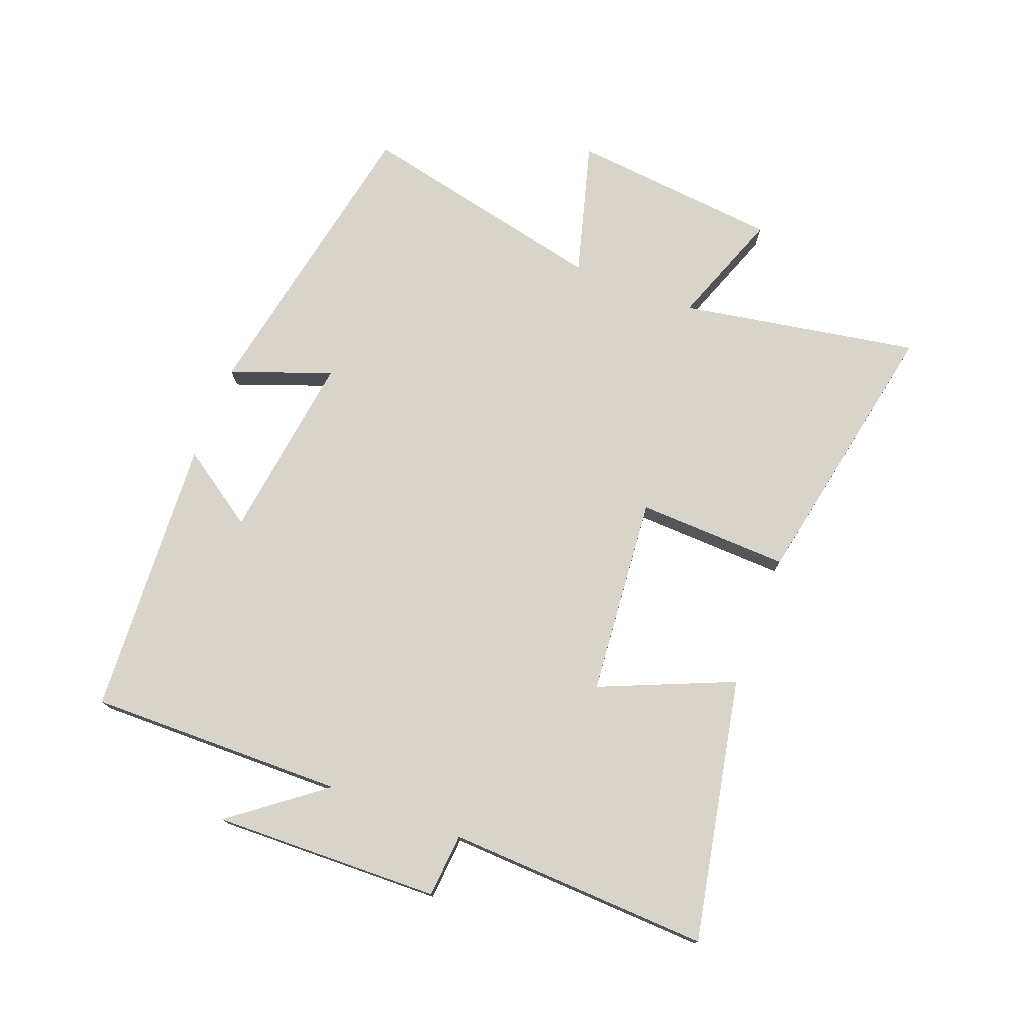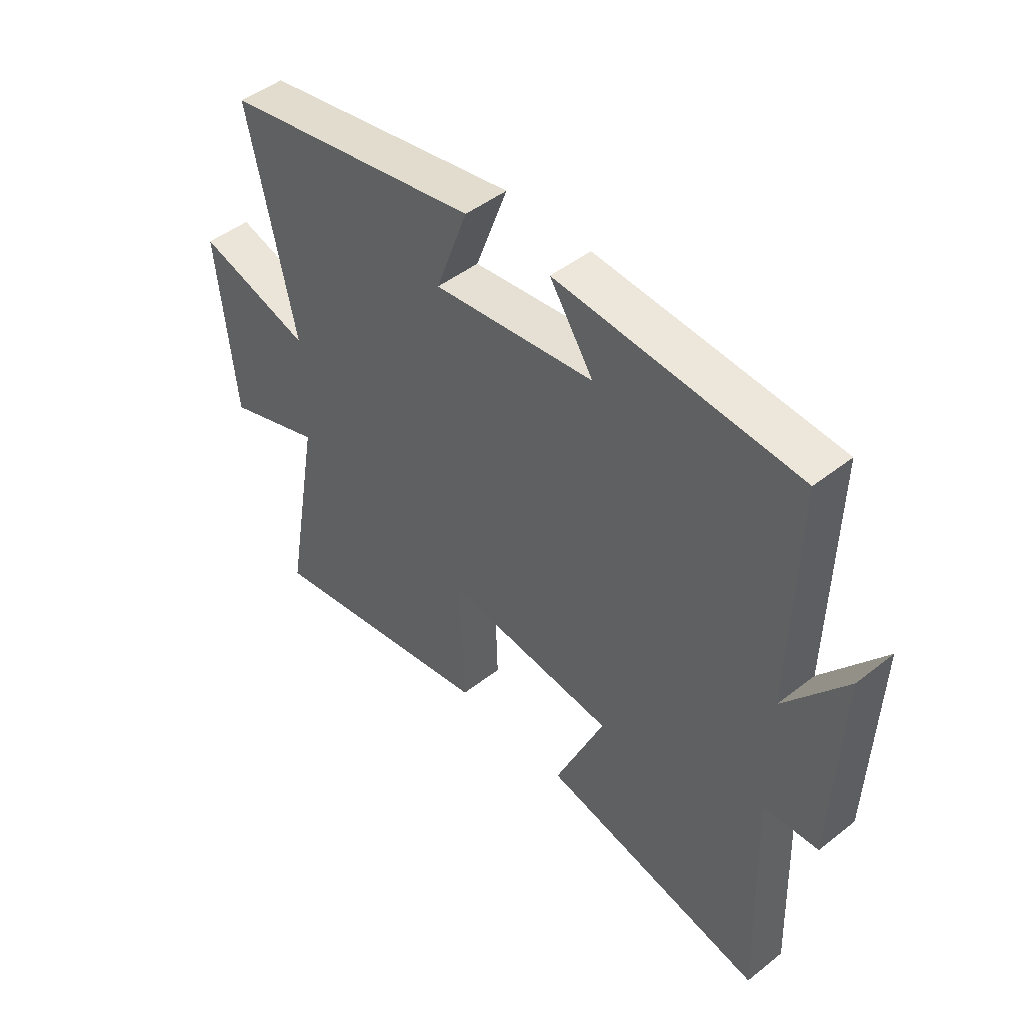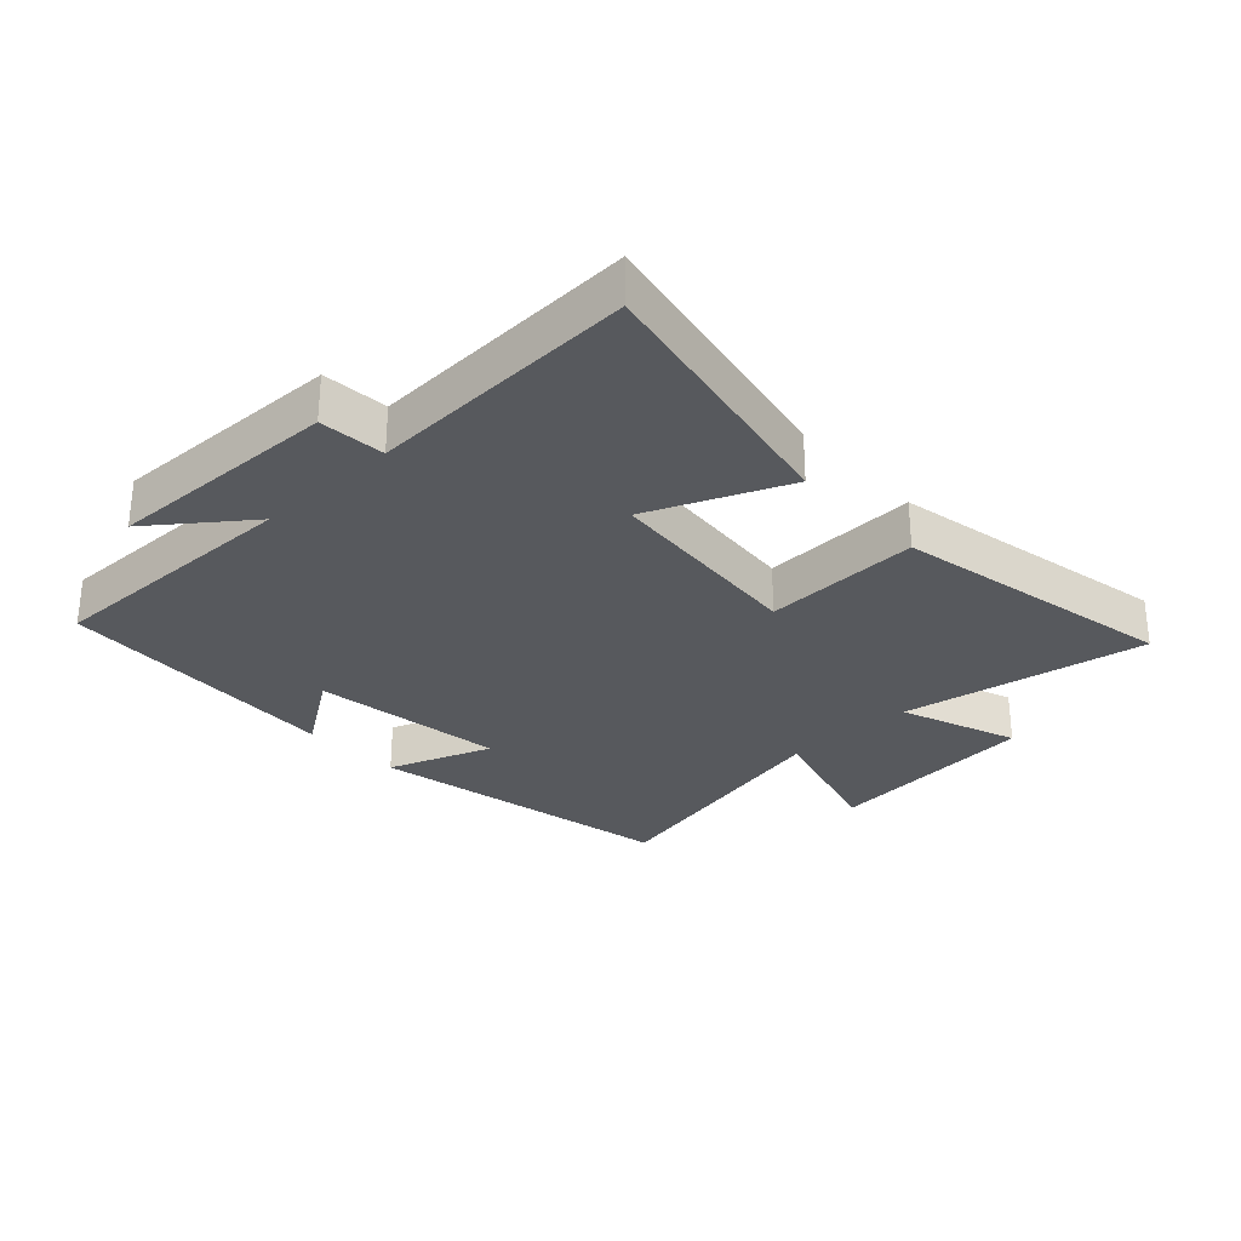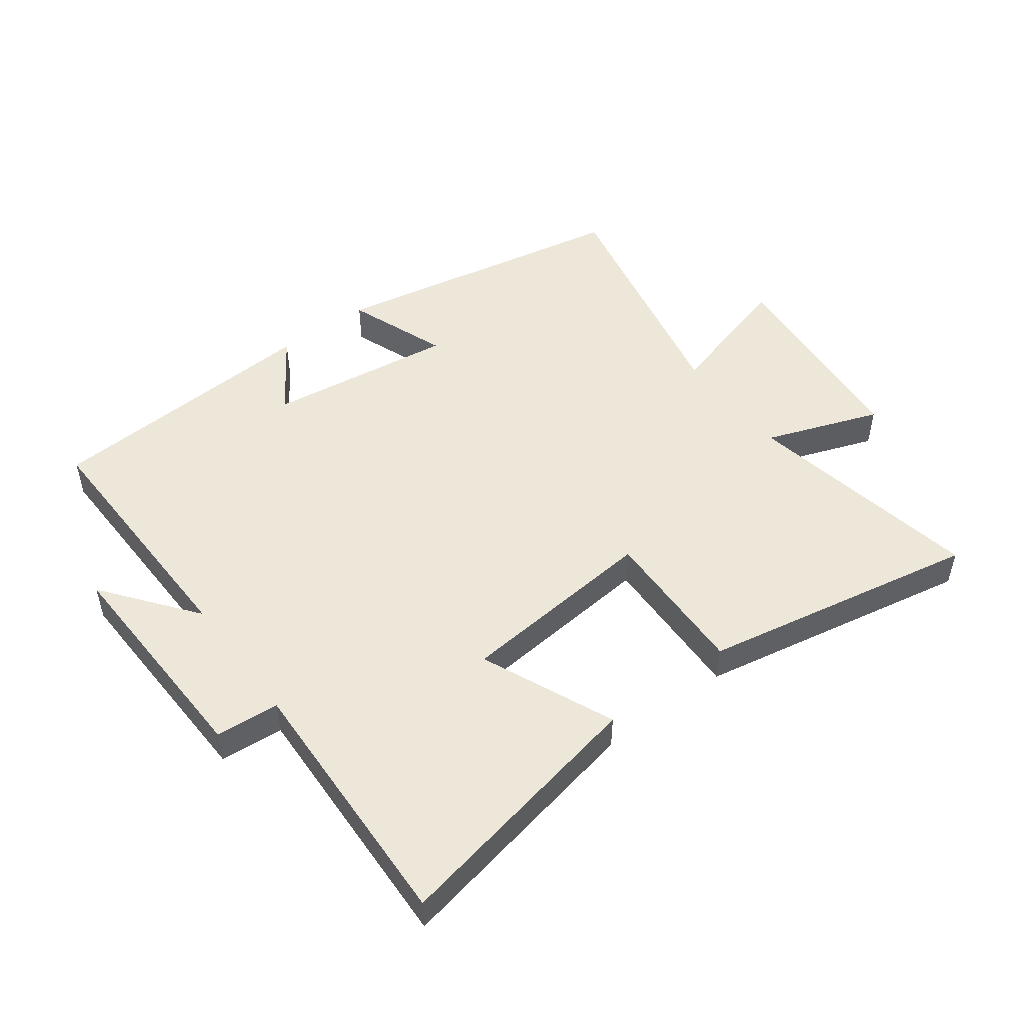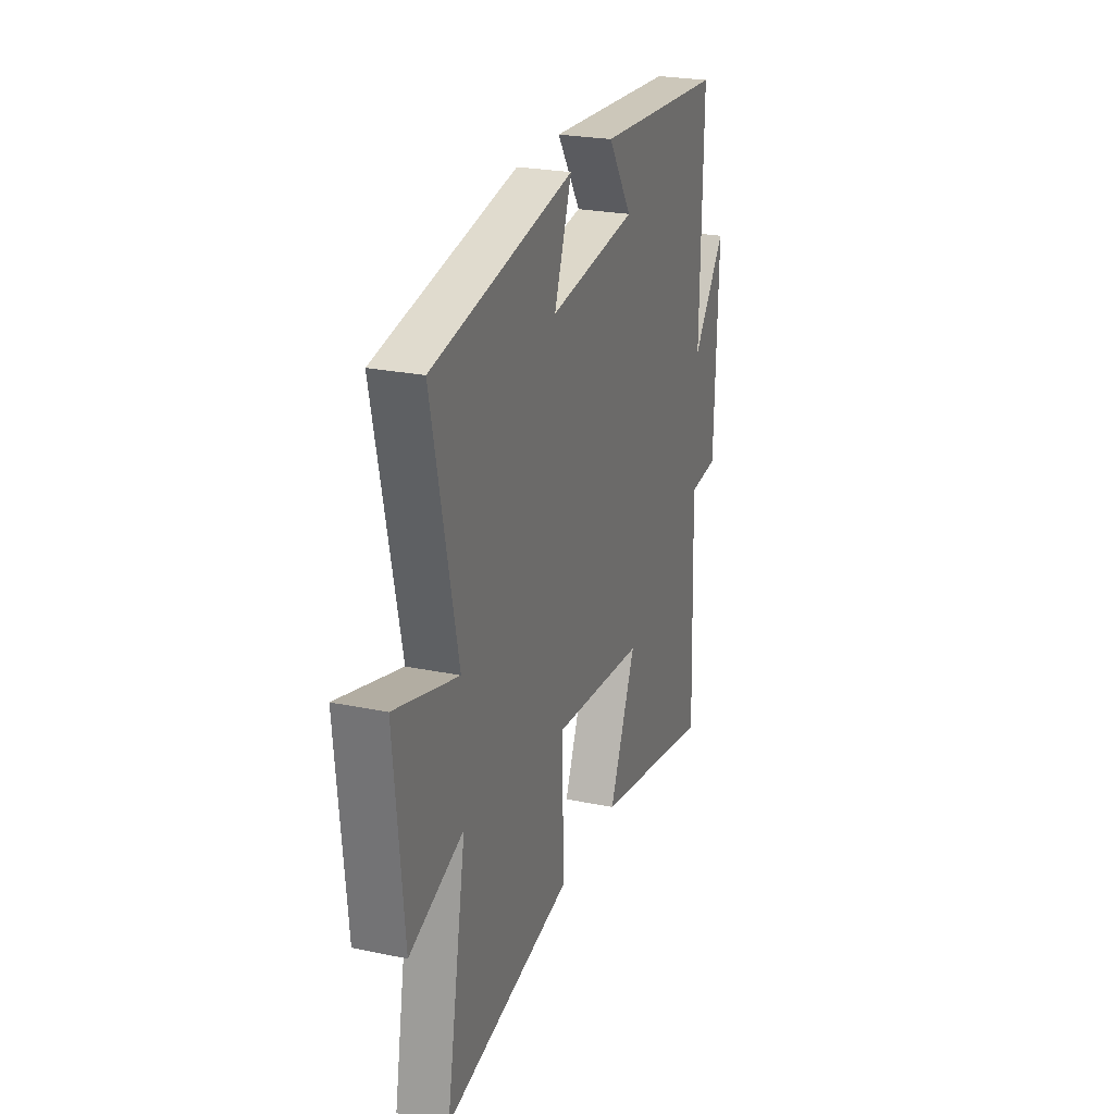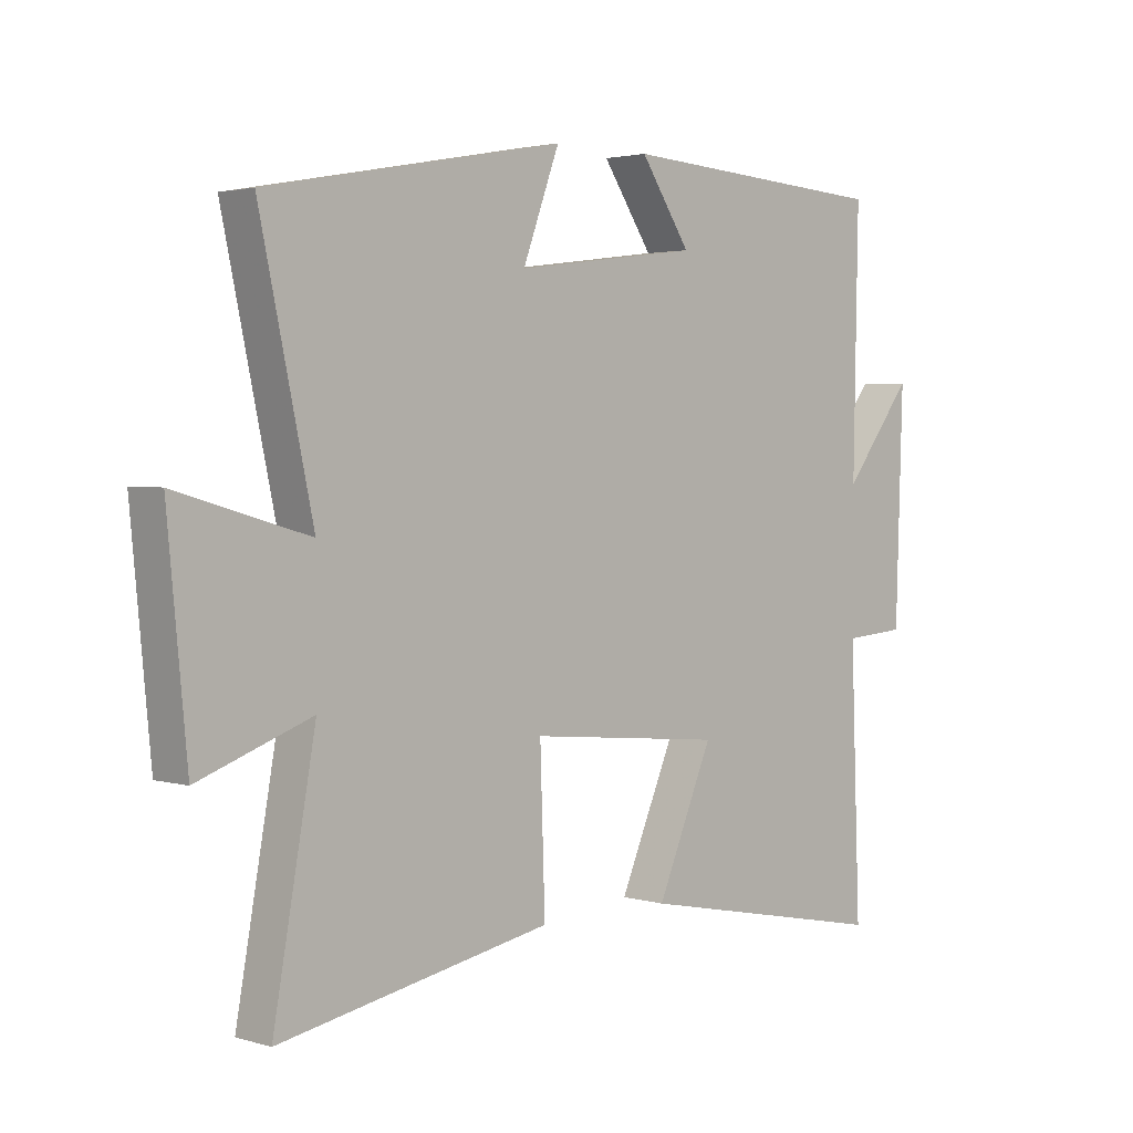
<metadata>
{"format":"obj","ext":"obj","renderer":"f3d","projection":"perspective","resolution":1024,"background":"white","views":[{"elev":75.4,"azim":111.2,"up":"+Y"},{"elev":46.9,"azim":48.3,"up":"+Z"},{"elev":-29.3,"azim":133.3,"up":"+Y"},{"elev":49.7,"azim":143.2,"up":"+Y"},{"elev":24.6,"azim":-71.2,"up":"+Z"},{"elev":2.5,"azim":-44.8,"up":"+Z"}]}
</metadata>
<code>
v 0.516 0.07 -0.584
v 0.095 0.07 -0.5
v 0.187 0.07 -0.286
v -0.133 0.07 -0.256
v -0.125 0.07 -0.5
v -0.569 0.07 -0.585
v -0.5 0.07 -0.202
v -0.684 0.07 -0.269
v -0.716 0.07 0.067
v -0.5 0.07 0.006
v -0.587 0.07 0.408
v -0.101 0.07 0.5
v -0.161 0.07 0.338
v 0.141 0.07 0.378
v 0.059 0.07 0.5
v 0.508 0.07 0.472
v 0.5 0.07 0.061
v 0.614 0.07 0.209
v 0.602 0.07 -0.155
v 0.5 0.07 -0.163
v 0.516 0 -0.584
v 0.095 0 -0.5
v 0.187 0 -0.286
v -0.133 0 -0.256
v -0.125 0 -0.5
v -0.569 0 -0.585
v -0.5 0 -0.202
v -0.684 0 -0.269
v -0.716 0 0.067
v -0.5 0 0.006
v -0.587 0 0.408
v -0.101 0 0.5
v -0.161 0 0.338
v 0.141 0 0.378
v 0.059 0 0.5
v 0.508 0 0.472
v 0.5 0 0.061
v 0.614 0 0.209
v 0.602 0 -0.155
v 0.5 0 -0.163
f 17 18 19 20
f 14 15 16 17
f 13 14 17 20
f 10 11 12 13
f 10 13 20
f 7 8 9 10
f 7 10 20
f 4 5 6 7
f 3 4 7 20
f 1 2 3 20
f 40 39 38 37
f 37 36 35 34
f 40 37 34 33
f 33 32 31 30
f 40 33 30
f 30 29 28 27
f 40 30 27
f 27 26 25 24
f 40 27 24 23
f 40 23 22 21
f 1 21 22 2
f 2 22 23 3
f 3 23 24 4
f 4 24 25 5
f 5 25 26 6
f 6 26 27 7
f 7 27 28 8
f 8 28 29 9
f 9 29 30 10
f 10 30 31 11
f 11 31 32 12
f 12 32 33 13
f 13 33 34 14
f 14 34 35 15
f 15 35 36 16
f 16 36 37 17
f 17 37 38 18
f 18 38 39 19
f 19 39 40 20
f 20 40 21 1

</code>
